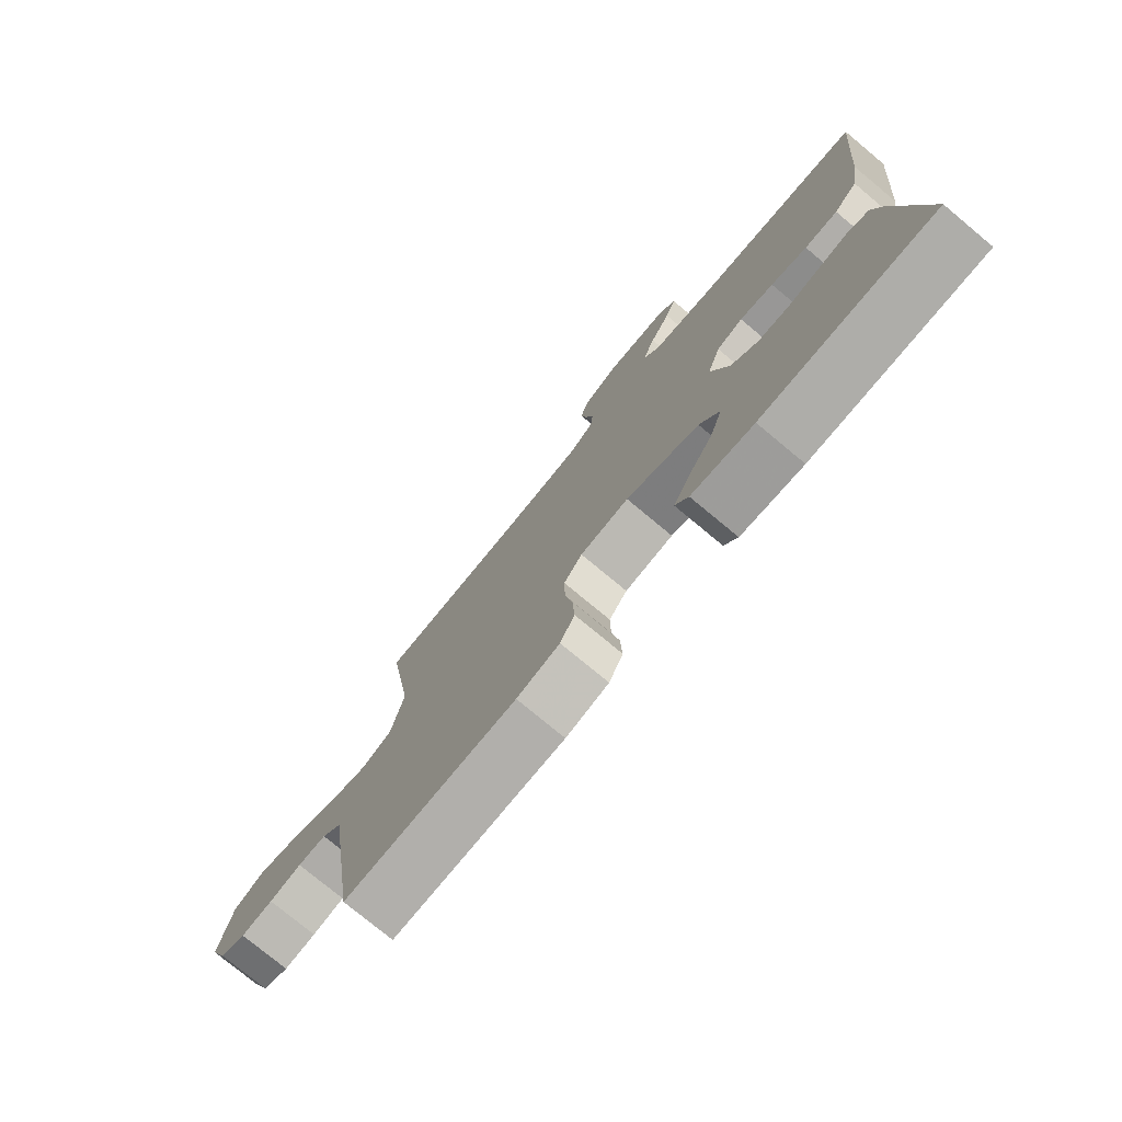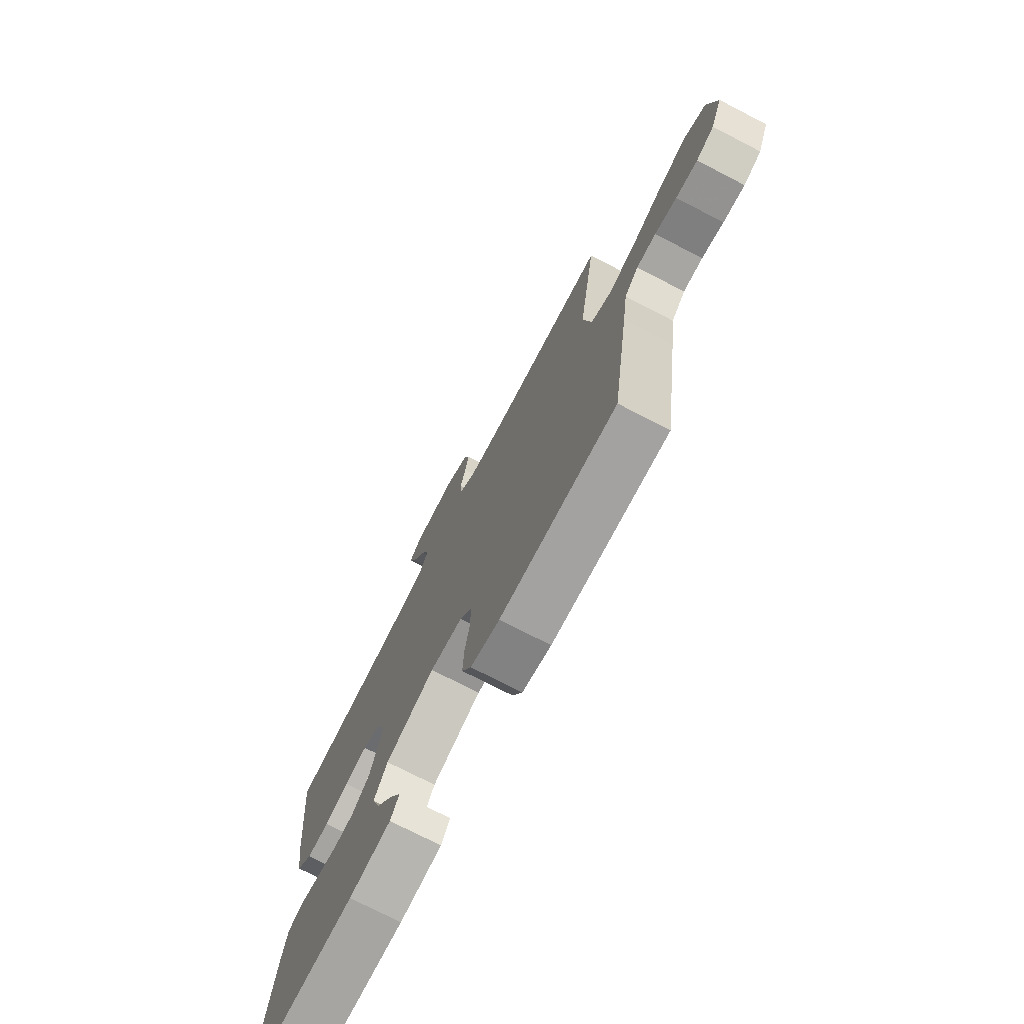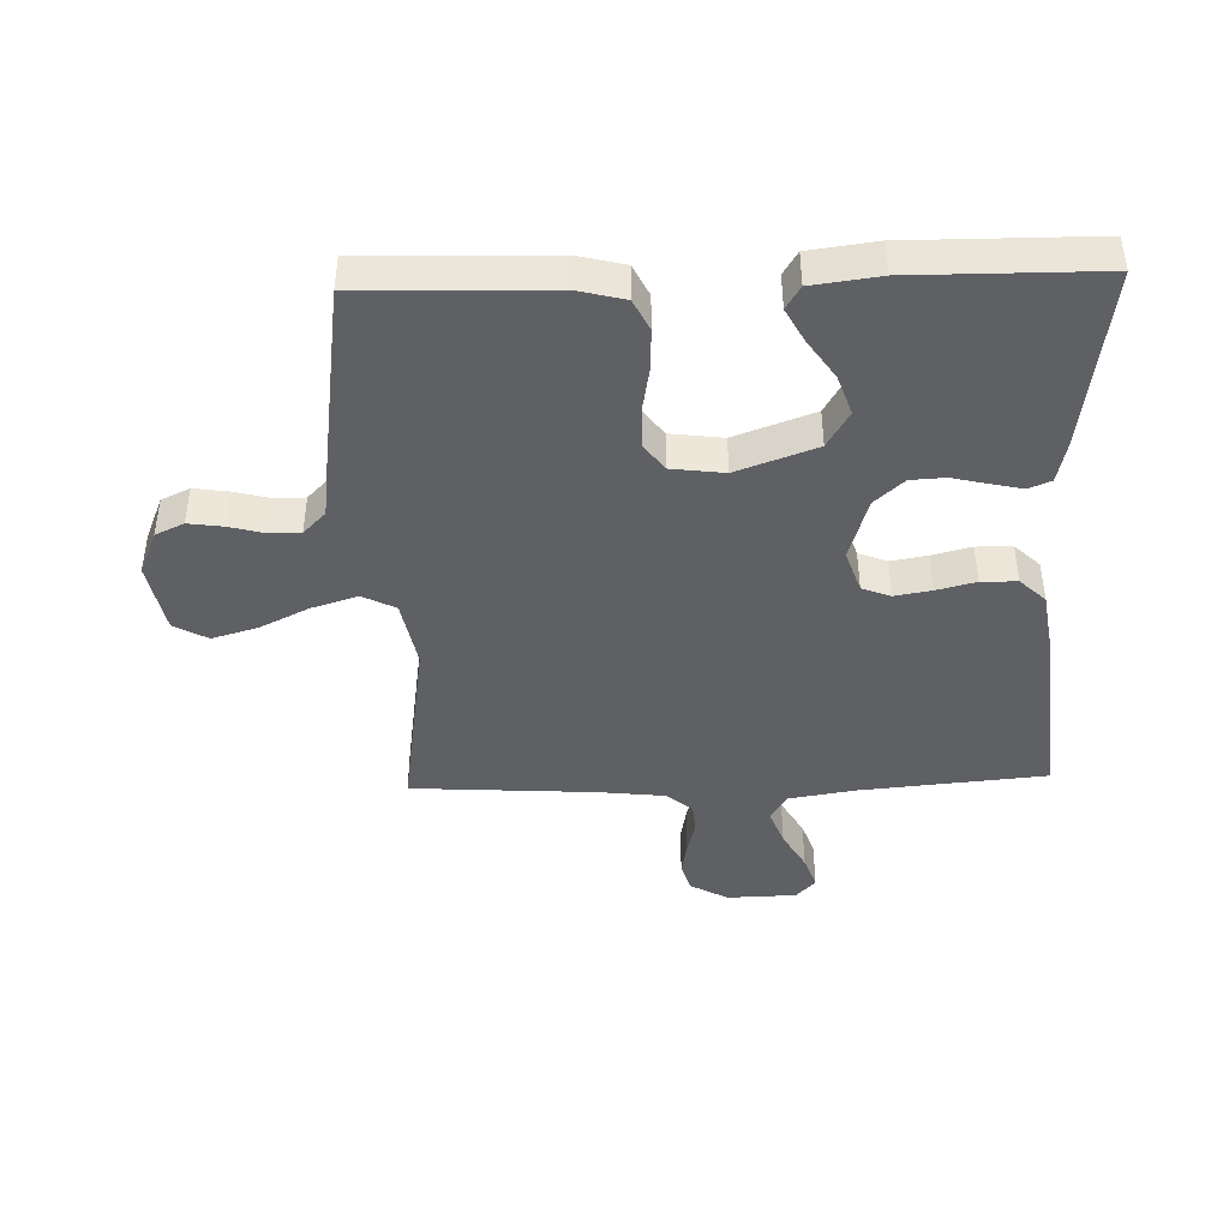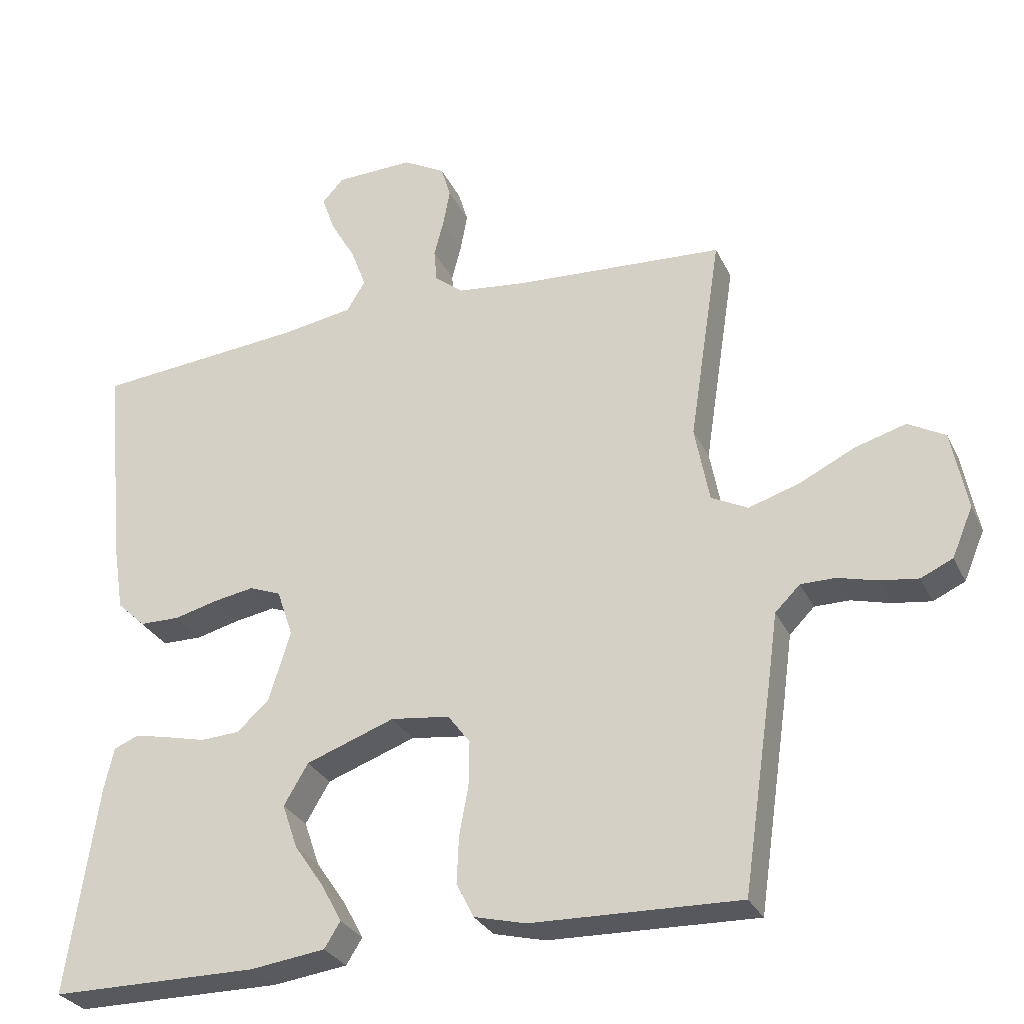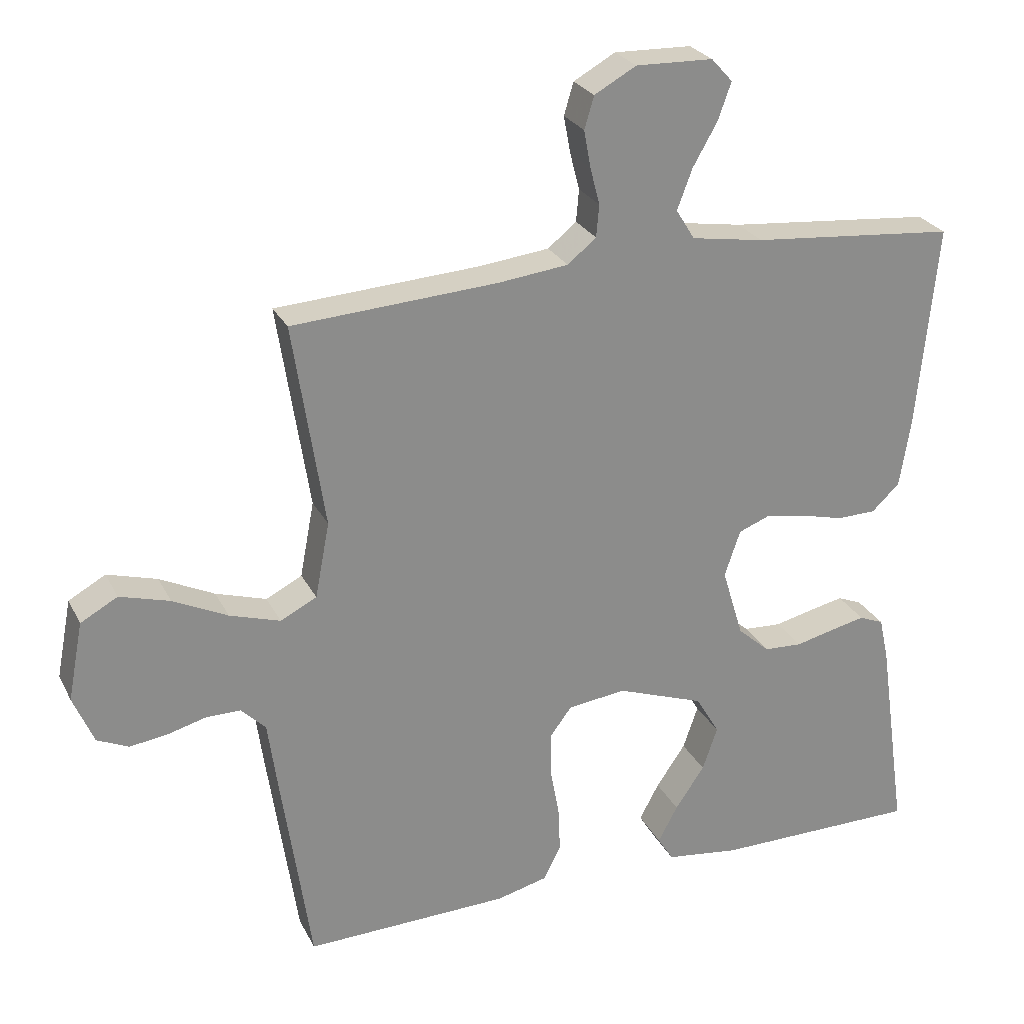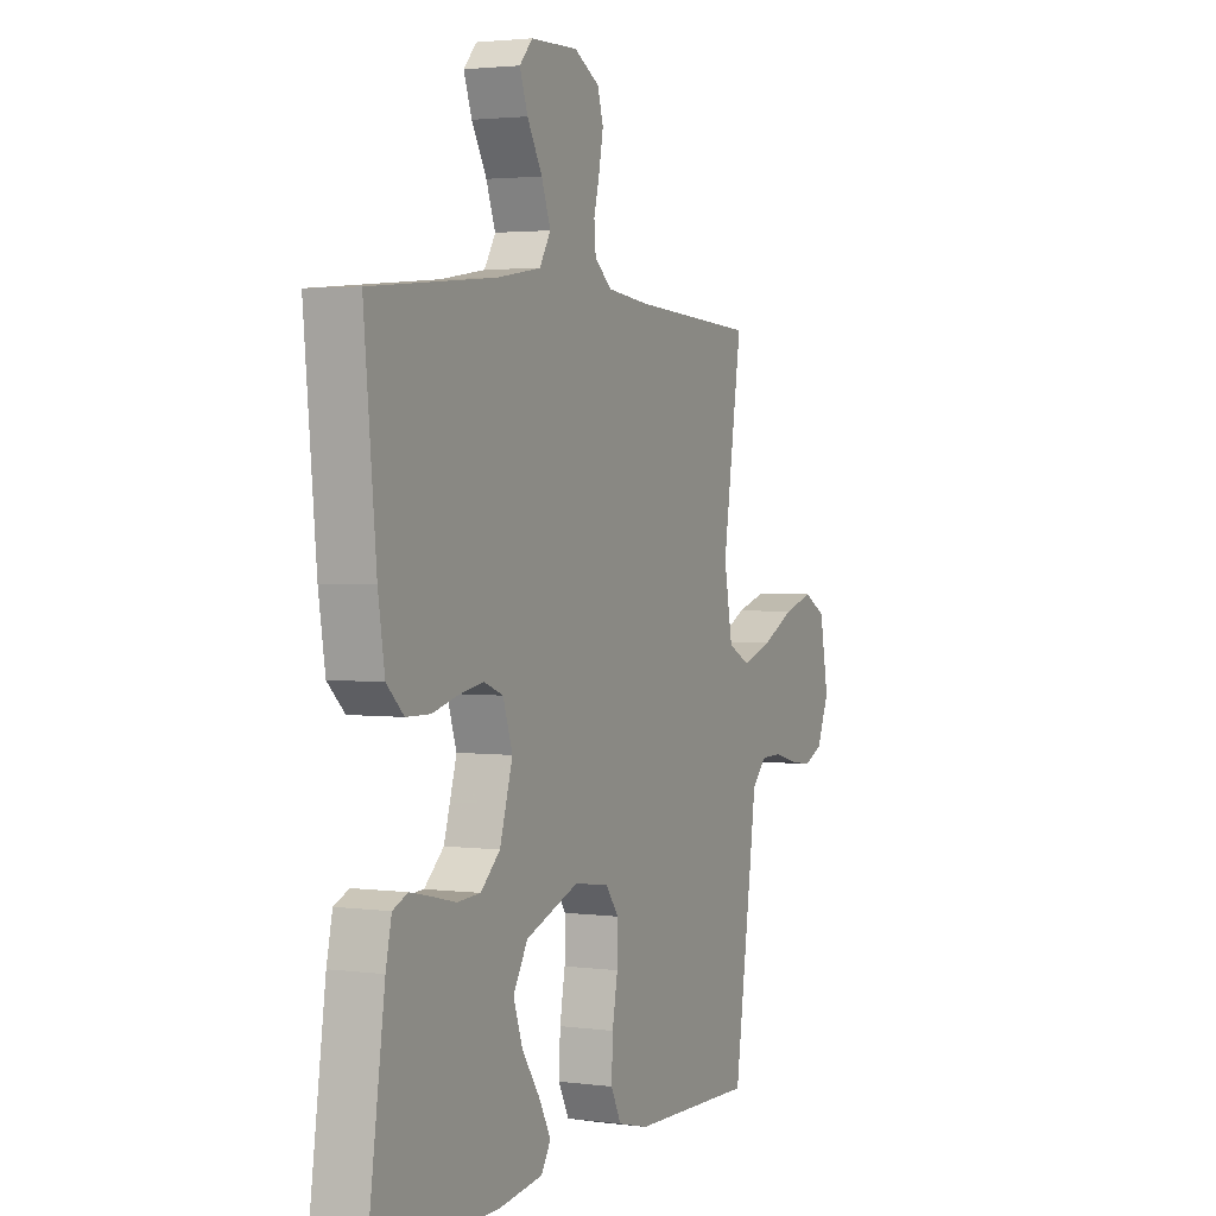
<metadata>
{"format":"obj","ext":"obj","renderer":"f3d","projection":"perspective","resolution":1024,"background":"white","views":[{"elev":-76.8,"azim":-129.7,"up":"+Z"},{"elev":-74.3,"azim":62.7,"up":"+Z"},{"elev":-43.0,"azim":-178.2,"up":"+Y"},{"elev":-29.4,"azim":21.8,"up":"+Z"},{"elev":26.0,"azim":158.1,"up":"+Z"},{"elev":2.6,"azim":-65.3,"up":"+Z"}]}
</metadata>
<code>
v -0.5 0.07 0.5
v -0.2 0.07 0.527
v -0.094 0.07 0.544
v -0.067 0.07 0.588
v -0.089 0.07 0.647
v -0.125 0.07 0.71
v -0.144 0.07 0.764
v -0.113 0.07 0.798
v 0 0.07 0.801
v 0.061 0.07 0.767
v 0.075 0.07 0.72
v 0.065 0.07 0.666
v 0.051 0.07 0.612
v 0.055 0.07 0.565
v 0.097 0.07 0.531
v 0.2 0.07 0.519
v 0.5 0.07 0.5
v 0.454 0.07 0.2
v 0.475 0.07 0.089
v 0.528 0.07 0.062
v 0.602 0.07 0.085
v 0.682 0.07 0.124
v 0.755 0.07 0.145
v 0.809 0.07 0.115
v 0.831 0.07 0
v 0.801 0.07 -0.071
v 0.755 0.07 -0.092
v 0.699 0.07 -0.084
v 0.643 0.07 -0.069
v 0.593 0.07 -0.069
v 0.557 0.07 -0.105
v 0.544 0.07 -0.2
v 0.5 0.07 -0.5
v 0.2 0.07 -0.491
v 0.125 0.07 -0.472
v 0.1 0.07 -0.422
v 0.103 0.07 -0.355
v 0.116 0.07 -0.284
v 0.117 0.07 -0.219
v 0.085 0.07 -0.176
v 0 0.07 -0.165
v -0.128 0.07 -0.211
v -0.163 0.07 -0.27
v -0.141 0.07 -0.334
v -0.098 0.07 -0.397
v -0.069 0.07 -0.451
v -0.092 0.07 -0.488
v -0.2 0.07 -0.502
v -0.5 0.07 -0.5
v -0.457 0.07 -0.2
v -0.443 0.07 -0.137
v -0.407 0.07 -0.122
v -0.357 0.07 -0.133
v -0.299 0.07 -0.147
v -0.243 0.07 -0.144
v -0.196 0.07 -0.102
v -0.165 0.07 0
v -0.188 0.07 0.068
v -0.234 0.07 0.086
v -0.293 0.07 0.076
v -0.356 0.07 0.06
v -0.414 0.07 0.061
v -0.455 0.07 0.1
v -0.471 0.07 0.2
v -0.5 0 0.5
v -0.2 0 0.527
v -0.094 0 0.544
v -0.067 0 0.588
v -0.089 0 0.647
v -0.125 0 0.71
v -0.144 0 0.764
v -0.113 0 0.798
v 0 0 0.801
v 0.061 0 0.767
v 0.075 0 0.72
v 0.065 0 0.666
v 0.051 0 0.612
v 0.055 0 0.565
v 0.097 0 0.531
v 0.2 0 0.519
v 0.5 0 0.5
v 0.454 0 0.2
v 0.475 0 0.089
v 0.528 0 0.062
v 0.602 0 0.085
v 0.682 0 0.124
v 0.755 0 0.145
v 0.809 0 0.115
v 0.831 0 0
v 0.801 0 -0.071
v 0.755 0 -0.092
v 0.699 0 -0.084
v 0.643 0 -0.069
v 0.593 0 -0.069
v 0.557 0 -0.105
v 0.544 0 -0.2
v 0.5 0 -0.5
v 0.2 0 -0.491
v 0.125 0 -0.472
v 0.1 0 -0.422
v 0.103 0 -0.355
v 0.116 0 -0.284
v 0.117 0 -0.219
v 0.085 0 -0.176
v 0 0 -0.165
v -0.128 0 -0.211
v -0.163 0 -0.27
v -0.141 0 -0.334
v -0.098 0 -0.397
v -0.069 0 -0.451
v -0.092 0 -0.488
v -0.2 0 -0.502
v -0.5 0 -0.5
v -0.457 0 -0.2
v -0.443 0 -0.137
v -0.407 0 -0.122
v -0.357 0 -0.133
v -0.299 0 -0.147
v -0.243 0 -0.144
v -0.196 0 -0.102
v -0.165 0 0
v -0.188 0 0.068
v -0.234 0 0.086
v -0.293 0 0.076
v -0.356 0 0.06
v -0.414 0 0.061
v -0.455 0 0.1
v -0.471 0 0.2
f 64 1 2
f 63 64 2
f 62 63 2
f 61 62 2
f 60 61 2
f 59 60 2 3
f 58 59 3 4
f 57 58 4
f 52 53 54
f 51 52 54
f 50 51 54
f 49 50 54
f 48 49 54
f 47 48 54
f 46 47 54
f 45 46 54
f 44 45 54
f 43 44 54 55
f 42 43 55 56
f 36 37 38
f 35 36 38
f 34 35 38
f 33 34 38
f 32 33 38
f 31 32 38
f 30 31 38 39
f 27 28 29
f 26 27 29
f 25 26 29
f 24 25 29
f 23 24 29
f 22 23 29
f 21 22 29
f 20 21 29 30
f 30 39 40
f 20 30 40
f 19 20 40
f 16 17 18
f 19 40 41
f 18 19 41
f 16 18 41
f 15 16 41
f 11 12 13
f 10 11 13
f 9 10 13
f 8 9 13
f 7 8 13
f 6 7 13
f 5 6 13
f 4 5 13 14
f 42 56 57
f 41 42 57
f 15 41 57
f 14 15 57
f 4 14 57
f 66 65 128
f 66 128 127
f 66 127 126
f 66 126 125
f 66 125 124
f 67 66 124 123
f 68 67 123 122
f 68 122 121
f 118 117 116
f 118 116 115
f 118 115 114
f 118 114 113
f 118 113 112
f 118 112 111
f 118 111 110
f 118 110 109
f 118 109 108
f 119 118 108 107
f 120 119 107 106
f 102 101 100
f 102 100 99
f 102 99 98
f 102 98 97
f 102 97 96
f 102 96 95
f 103 102 95 94
f 93 92 91
f 93 91 90
f 93 90 89
f 93 89 88
f 93 88 87
f 93 87 86
f 93 86 85
f 94 93 85 84
f 104 103 94
f 104 94 84
f 104 84 83
f 82 81 80
f 105 104 83
f 105 83 82
f 105 82 80
f 105 80 79
f 77 76 75
f 77 75 74
f 77 74 73
f 77 73 72
f 77 72 71
f 77 71 70
f 77 70 69
f 78 77 69 68
f 121 120 106
f 121 106 105
f 121 105 79
f 121 79 78
f 121 78 68
f 1 65 66 2
f 2 66 67 3
f 3 67 68 4
f 4 68 69 5
f 5 69 70 6
f 6 70 71 7
f 7 71 72 8
f 8 72 73 9
f 9 73 74 10
f 10 74 75 11
f 11 75 76 12
f 12 76 77 13
f 13 77 78 14
f 14 78 79 15
f 15 79 80 16
f 16 80 81 17
f 17 81 82 18
f 18 82 83 19
f 19 83 84 20
f 20 84 85 21
f 21 85 86 22
f 22 86 87 23
f 23 87 88 24
f 24 88 89 25
f 25 89 90 26
f 26 90 91 27
f 27 91 92 28
f 28 92 93 29
f 29 93 94 30
f 30 94 95 31
f 31 95 96 32
f 32 96 97 33
f 33 97 98 34
f 34 98 99 35
f 35 99 100 36
f 36 100 101 37
f 37 101 102 38
f 38 102 103 39
f 39 103 104 40
f 40 104 105 41
f 41 105 106 42
f 42 106 107 43
f 43 107 108 44
f 44 108 109 45
f 45 109 110 46
f 46 110 111 47
f 47 111 112 48
f 48 112 113 49
f 49 113 114 50
f 50 114 115 51
f 51 115 116 52
f 52 116 117 53
f 53 117 118 54
f 54 118 119 55
f 55 119 120 56
f 56 120 121 57
f 57 121 122 58
f 58 122 123 59
f 59 123 124 60
f 60 124 125 61
f 61 125 126 62
f 62 126 127 63
f 63 127 128 64
f 64 128 65 1

</code>
